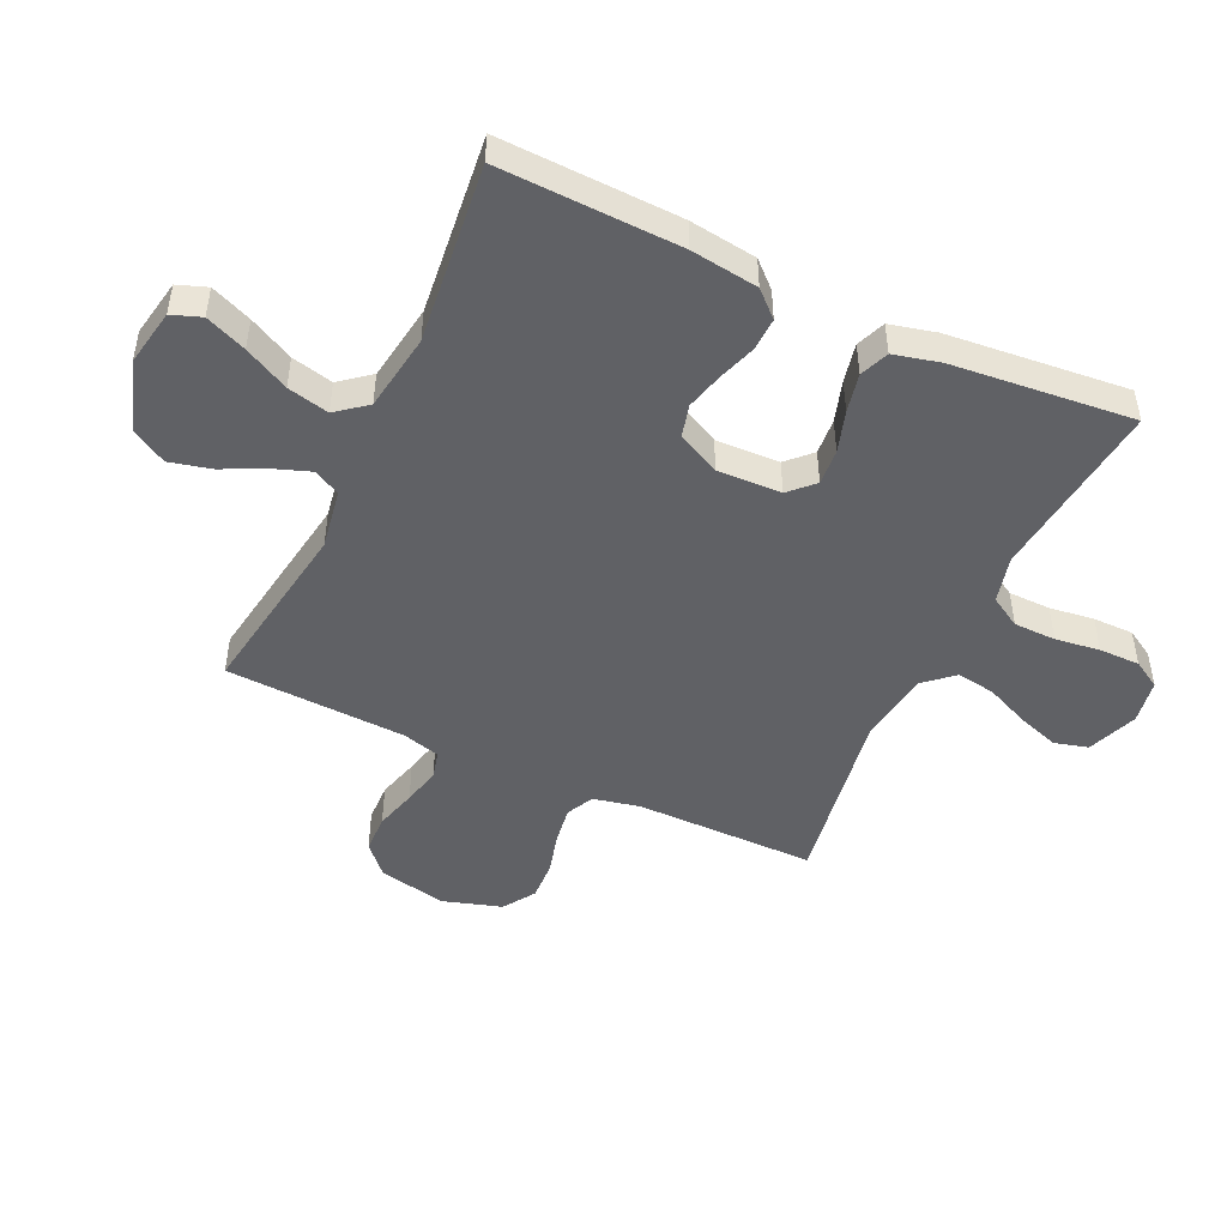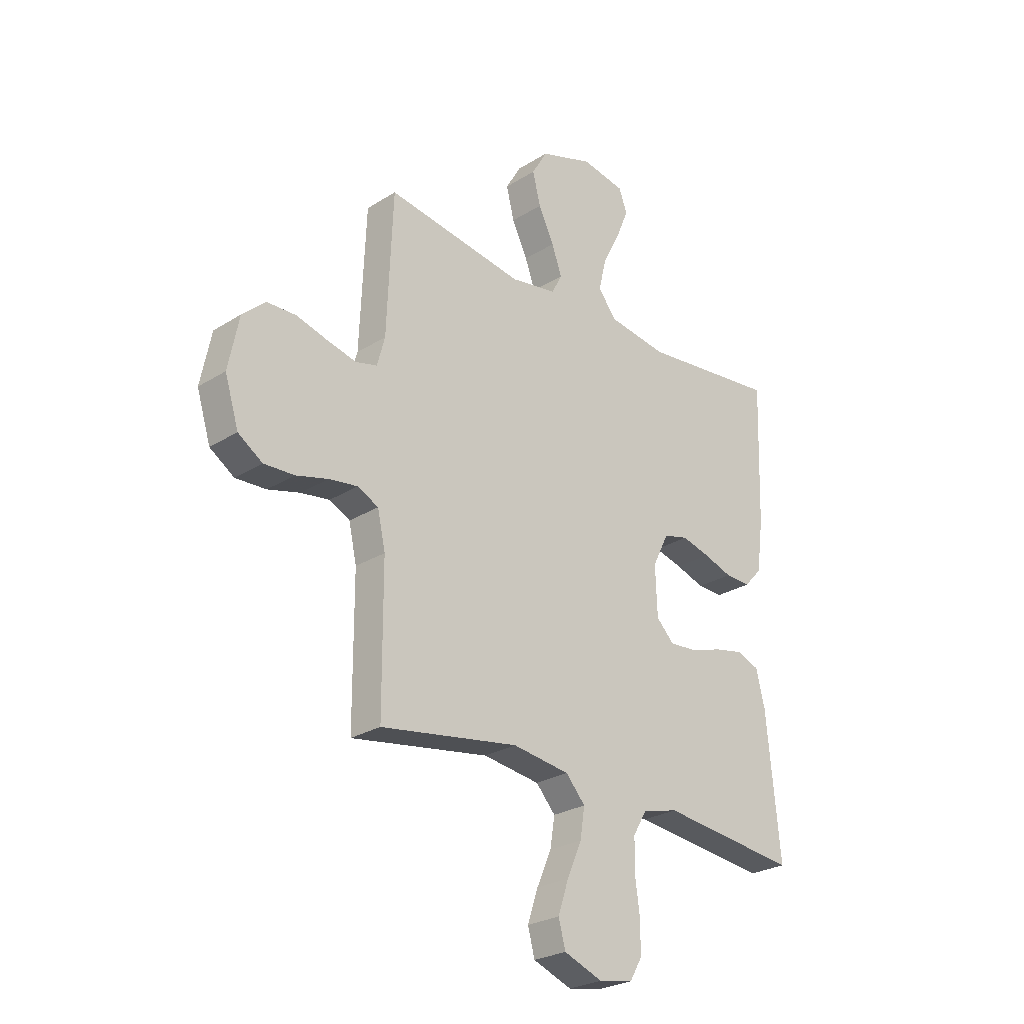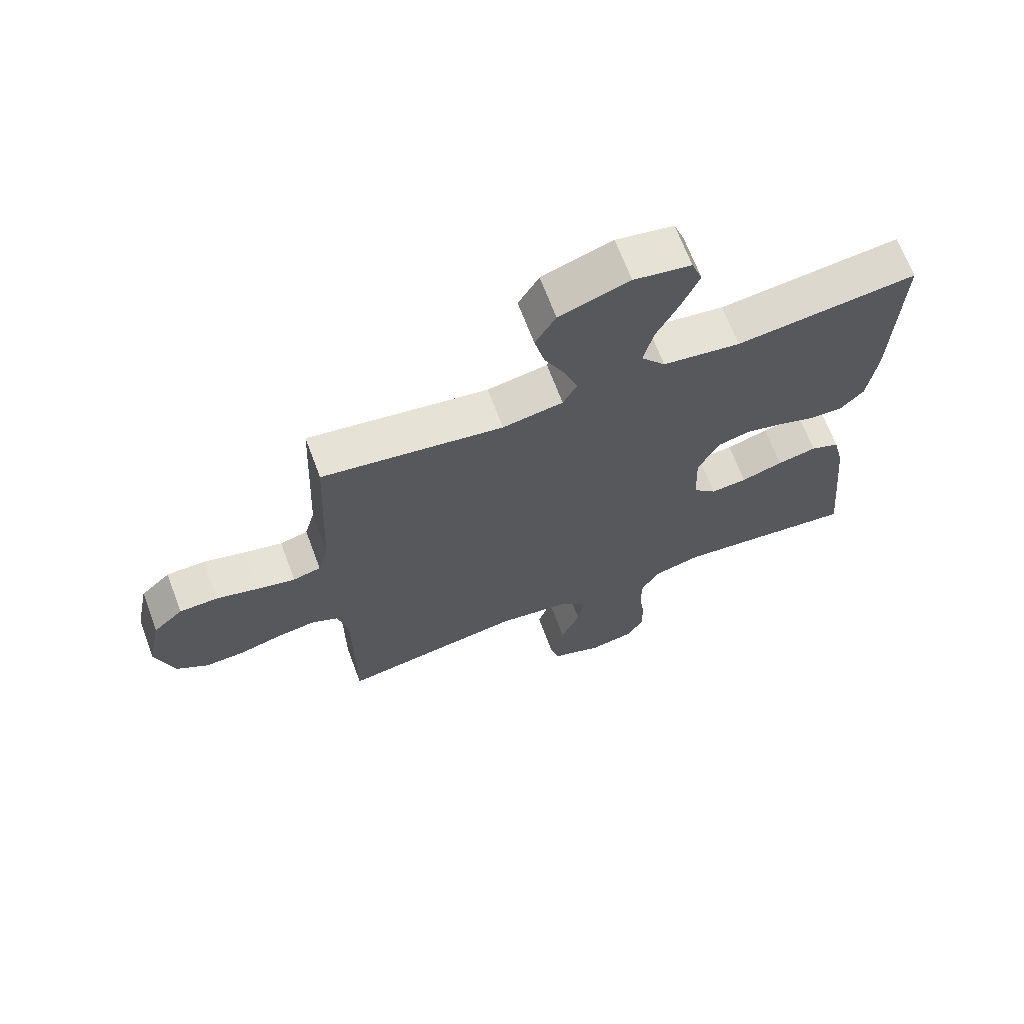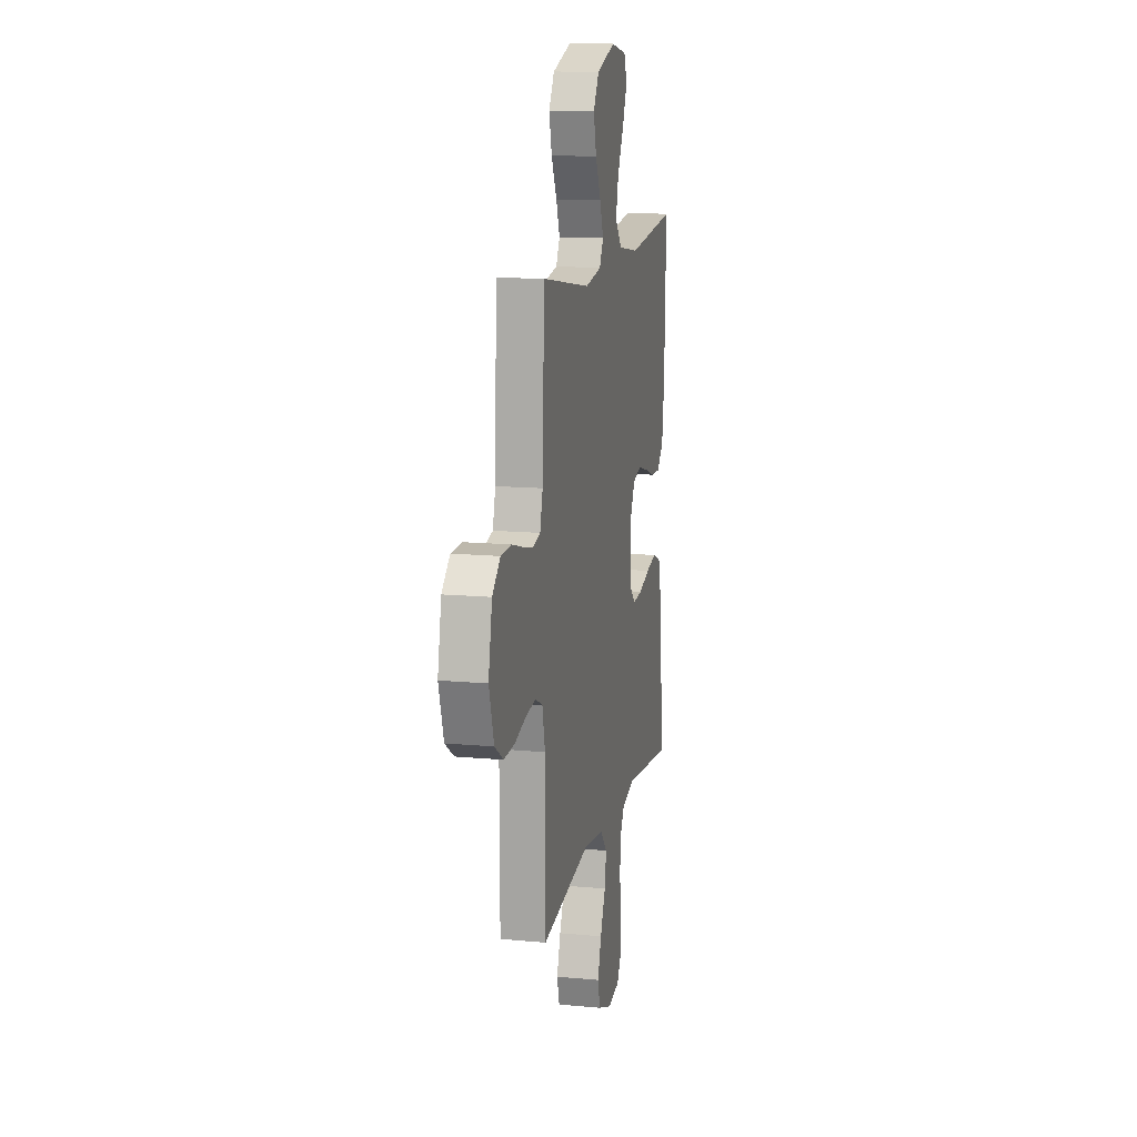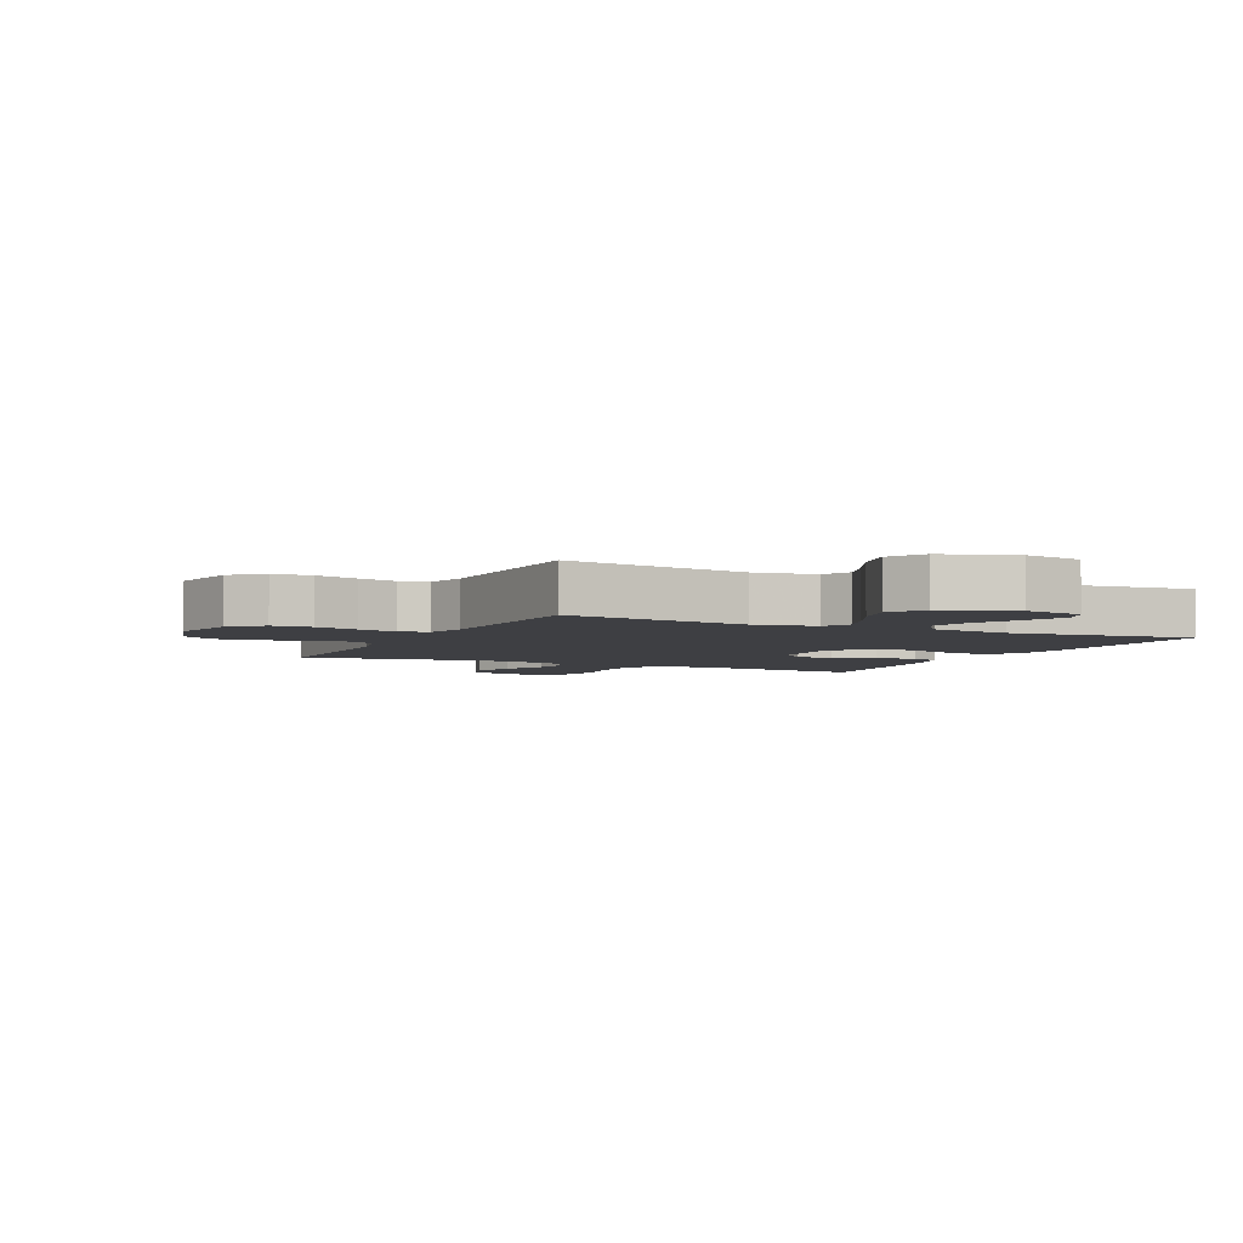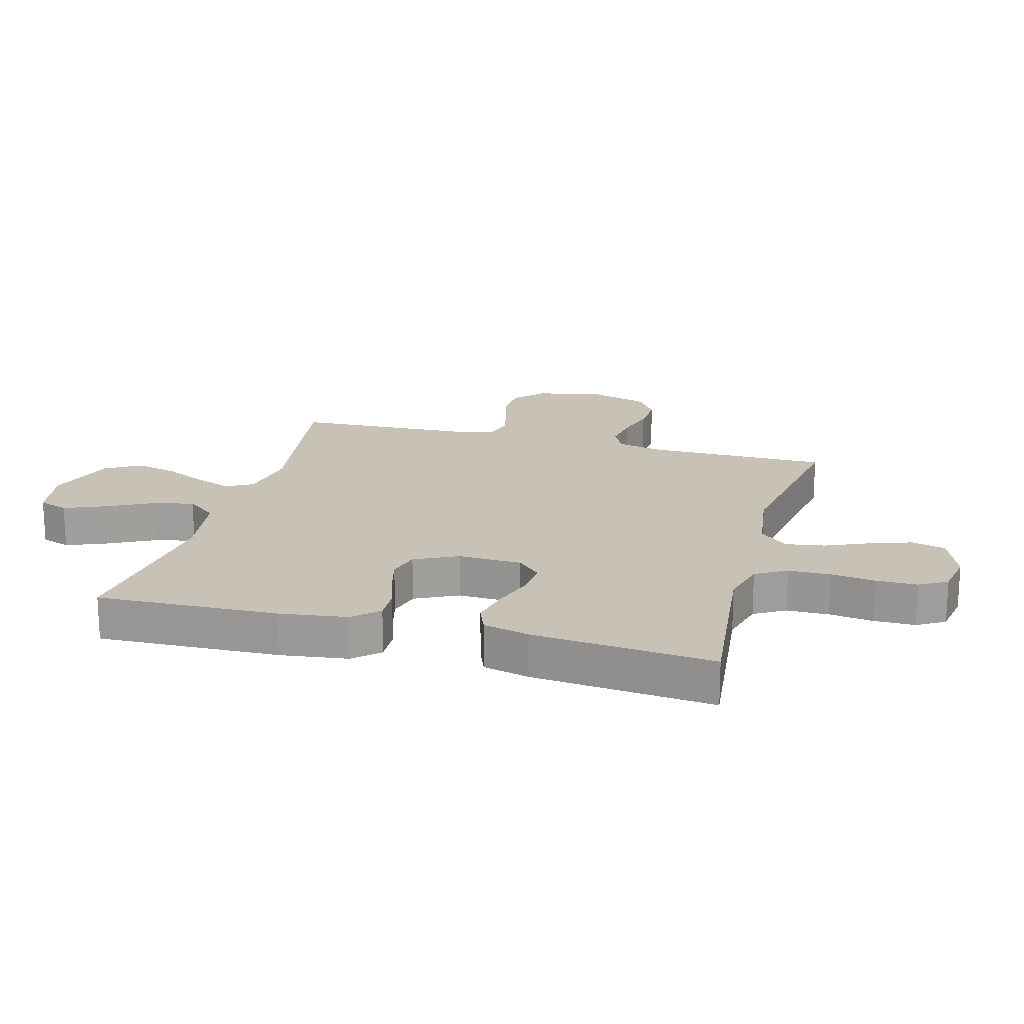
<metadata>
{"format":"obj","ext":"obj","renderer":"f3d","projection":"perspective","resolution":1024,"background":"white","views":[{"elev":-47.8,"azim":64.9,"up":"+Y"},{"elev":-26.2,"azim":-45.3,"up":"+Z"},{"elev":67.6,"azim":-20.5,"up":"+Z"},{"elev":13.2,"azim":-77.9,"up":"+Z"},{"elev":-4.2,"azim":-25.6,"up":"+Y"},{"elev":19.0,"azim":105.2,"up":"+Y"}]}
</metadata>
<code>
v -0.5 0.07 -0.5
v -0.501 0.07 -0.2
v -0.518 0.07 -0.123
v -0.563 0.07 -0.101
v -0.625 0.07 -0.11
v -0.695 0.07 -0.129
v -0.761 0.07 -0.132
v -0.814 0.07 -0.097
v -0.844 0.07 0
v -0.821 0.07 0.113
v -0.772 0.07 0.158
v -0.708 0.07 0.16
v -0.639 0.07 0.141
v -0.576 0.07 0.126
v -0.53 0.07 0.138
v -0.513 0.07 0.2
v -0.5 0.07 0.5
v -0.2 0.07 0.454
v -0.1 0.07 0.471
v -0.077 0.07 0.515
v -0.099 0.07 0.576
v -0.133 0.07 0.646
v -0.15 0.07 0.715
v -0.116 0.07 0.773
v 0 0.07 0.812
v 0.095 0.07 0.795
v 0.113 0.07 0.746
v 0.085 0.07 0.678
v 0.047 0.07 0.604
v 0.031 0.07 0.535
v 0.071 0.07 0.485
v 0.2 0.07 0.466
v 0.5 0.07 0.5
v 0.49 0.07 0.2
v 0.475 0.07 0.088
v 0.436 0.07 0.046
v 0.381 0.07 0.048
v 0.318 0.07 0.069
v 0.256 0.07 0.085
v 0.202 0.07 0.071
v 0.167 0.07 0
v 0.171 0.07 -0.106
v 0.21 0.07 -0.145
v 0.27 0.07 -0.14
v 0.339 0.07 -0.118
v 0.404 0.07 -0.104
v 0.452 0.07 -0.123
v 0.471 0.07 -0.2
v 0.5 0.07 -0.5
v 0.2 0.07 -0.467
v 0.122 0.07 -0.487
v 0.092 0.07 -0.538
v 0.091 0.07 -0.608
v 0.101 0.07 -0.682
v 0.101 0.07 -0.75
v 0.074 0.07 -0.796
v 0 0.07 -0.809
v -0.084 0.07 -0.777
v -0.099 0.07 -0.721
v -0.076 0.07 -0.652
v -0.044 0.07 -0.579
v -0.034 0.07 -0.515
v -0.076 0.07 -0.468
v -0.2 0.07 -0.451
v -0.5 0 -0.5
v -0.501 0 -0.2
v -0.518 0 -0.123
v -0.563 0 -0.101
v -0.625 0 -0.11
v -0.695 0 -0.129
v -0.761 0 -0.132
v -0.814 0 -0.097
v -0.844 0 0
v -0.821 0 0.113
v -0.772 0 0.158
v -0.708 0 0.16
v -0.639 0 0.141
v -0.576 0 0.126
v -0.53 0 0.138
v -0.513 0 0.2
v -0.5 0 0.5
v -0.2 0 0.454
v -0.1 0 0.471
v -0.077 0 0.515
v -0.099 0 0.576
v -0.133 0 0.646
v -0.15 0 0.715
v -0.116 0 0.773
v 0 0 0.812
v 0.095 0 0.795
v 0.113 0 0.746
v 0.085 0 0.678
v 0.047 0 0.604
v 0.031 0 0.535
v 0.071 0 0.485
v 0.2 0 0.466
v 0.5 0 0.5
v 0.49 0 0.2
v 0.475 0 0.088
v 0.436 0 0.046
v 0.381 0 0.048
v 0.318 0 0.069
v 0.256 0 0.085
v 0.202 0 0.071
v 0.167 0 0
v 0.171 0 -0.106
v 0.21 0 -0.145
v 0.27 0 -0.14
v 0.339 0 -0.118
v 0.404 0 -0.104
v 0.452 0 -0.123
v 0.471 0 -0.2
v 0.5 0 -0.5
v 0.2 0 -0.467
v 0.122 0 -0.487
v 0.092 0 -0.538
v 0.091 0 -0.608
v 0.101 0 -0.682
v 0.101 0 -0.75
v 0.074 0 -0.796
v 0 0 -0.809
v -0.084 0 -0.777
v -0.099 0 -0.721
v -0.076 0 -0.652
v -0.044 0 -0.579
v -0.034 0 -0.515
v -0.076 0 -0.468
v -0.2 0 -0.451
f 58 59 60 61
f 56 57 58 61
f 56 61 62
f 53 54 55 56
f 52 53 56 62
f 51 52 62 63
f 47 48 49 50
f 44 45 46 47
f 44 47 50 51
f 35 36 37 38
f 35 38 39
f 32 33 34 35
f 31 32 35 39
f 30 31 39 40
f 26 27 28 29
f 24 25 26 29
f 24 29 30
f 21 22 23 24
f 20 21 24 30
f 19 20 30 40
f 16 17 18
f 15 16 18 19
f 10 11 12 13
f 10 13 14
f 9 10 14
f 8 9 14 15
f 5 6 7 8
f 4 5 8 15
f 64 1 2
f 64 2 3
f 63 64 3
f 43 44 51 63
f 42 43 63 3
f 41 42 3 4
f 19 40 41
f 4 15 19 41
f 125 124 123 122
f 125 122 121 120
f 126 125 120
f 120 119 118 117
f 126 120 117 116
f 127 126 116 115
f 114 113 112 111
f 111 110 109 108
f 115 114 111 108
f 102 101 100 99
f 103 102 99
f 99 98 97 96
f 103 99 96 95
f 104 103 95 94
f 93 92 91 90
f 93 90 89 88
f 94 93 88
f 88 87 86 85
f 94 88 85 84
f 104 94 84 83
f 82 81 80
f 83 82 80 79
f 77 76 75 74
f 78 77 74
f 78 74 73
f 79 78 73 72
f 72 71 70 69
f 79 72 69 68
f 66 65 128
f 67 66 128
f 67 128 127
f 127 115 108 107
f 67 127 107 106
f 68 67 106 105
f 105 104 83
f 105 83 79 68
f 1 65 66 2
f 2 66 67 3
f 3 67 68 4
f 4 68 69 5
f 5 69 70 6
f 6 70 71 7
f 7 71 72 8
f 8 72 73 9
f 9 73 74 10
f 10 74 75 11
f 11 75 76 12
f 12 76 77 13
f 13 77 78 14
f 14 78 79 15
f 15 79 80 16
f 16 80 81 17
f 17 81 82 18
f 18 82 83 19
f 19 83 84 20
f 20 84 85 21
f 21 85 86 22
f 22 86 87 23
f 23 87 88 24
f 24 88 89 25
f 25 89 90 26
f 26 90 91 27
f 27 91 92 28
f 28 92 93 29
f 29 93 94 30
f 30 94 95 31
f 31 95 96 32
f 32 96 97 33
f 33 97 98 34
f 34 98 99 35
f 35 99 100 36
f 36 100 101 37
f 37 101 102 38
f 38 102 103 39
f 39 103 104 40
f 40 104 105 41
f 41 105 106 42
f 42 106 107 43
f 43 107 108 44
f 44 108 109 45
f 45 109 110 46
f 46 110 111 47
f 47 111 112 48
f 48 112 113 49
f 49 113 114 50
f 50 114 115 51
f 51 115 116 52
f 52 116 117 53
f 53 117 118 54
f 54 118 119 55
f 55 119 120 56
f 56 120 121 57
f 57 121 122 58
f 58 122 123 59
f 59 123 124 60
f 60 124 125 61
f 61 125 126 62
f 62 126 127 63
f 63 127 128 64
f 64 128 65 1

</code>
